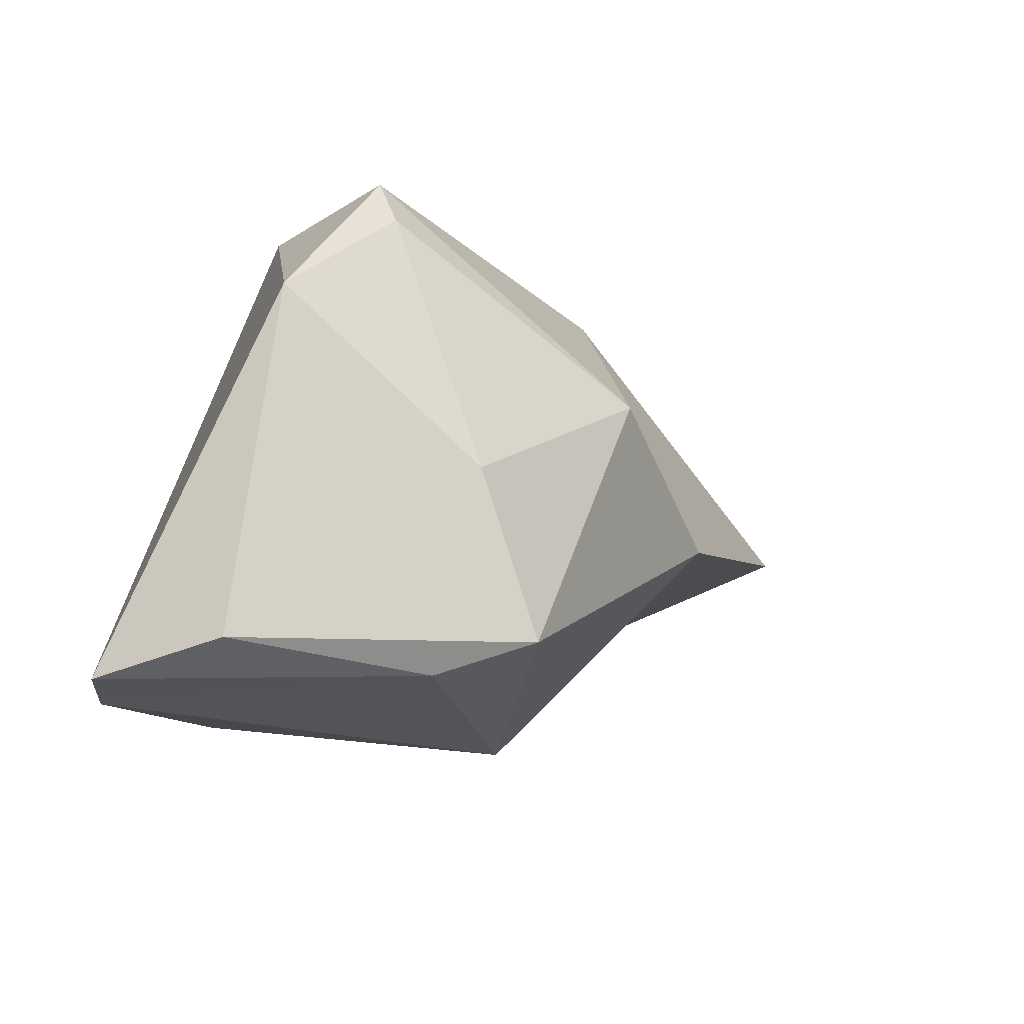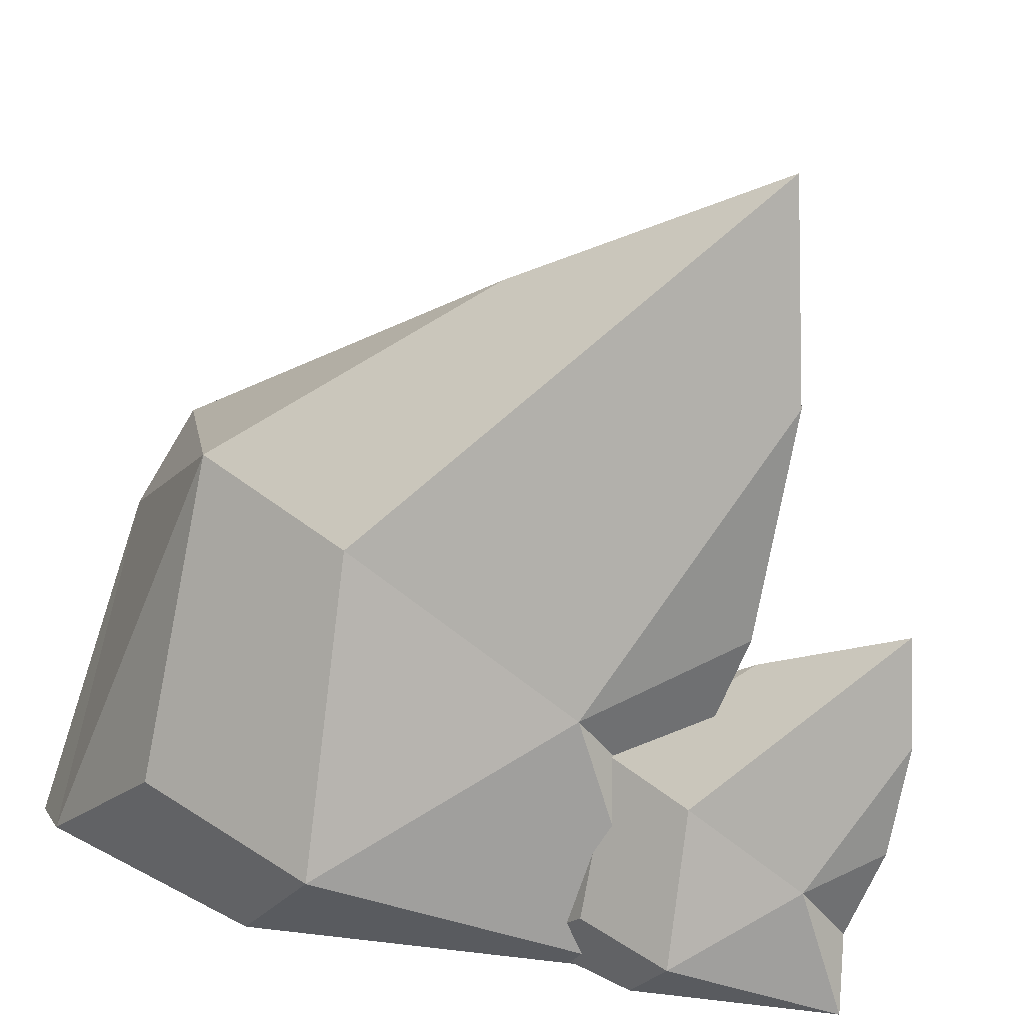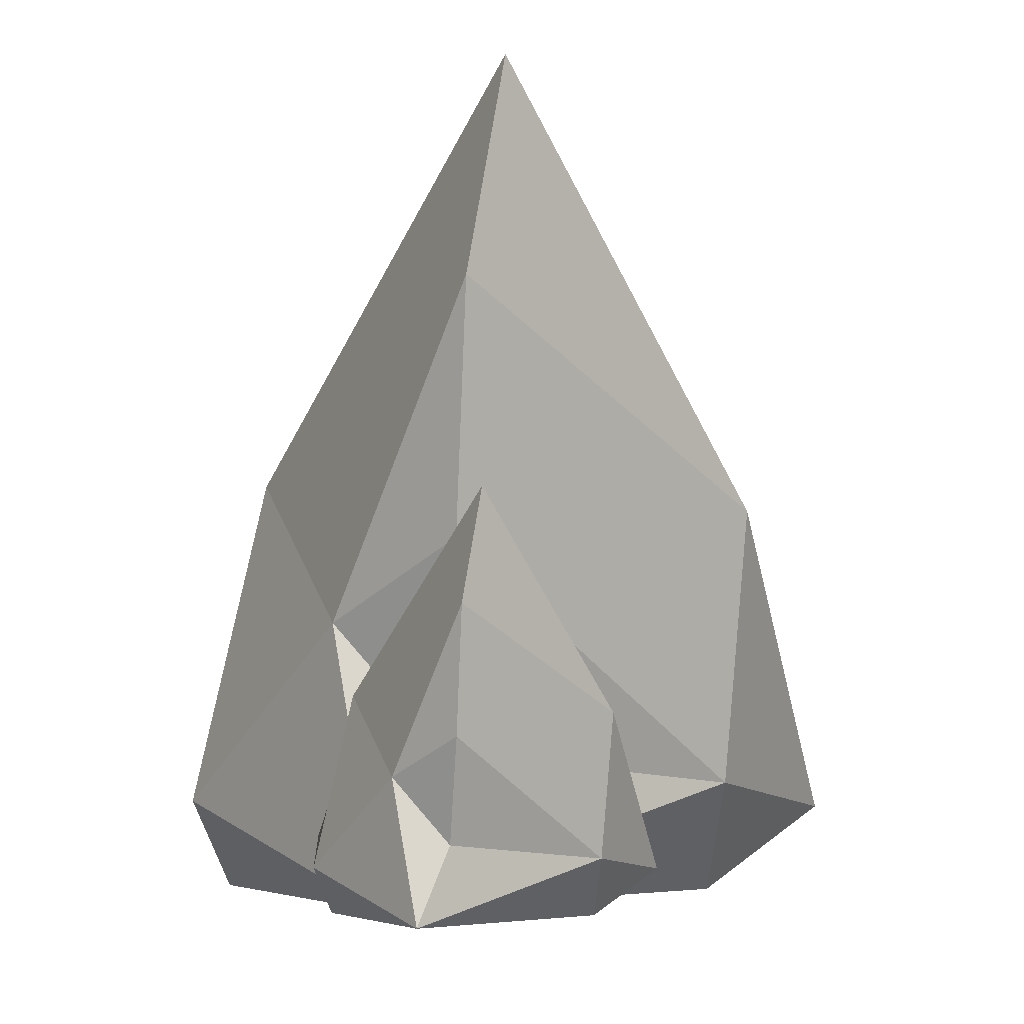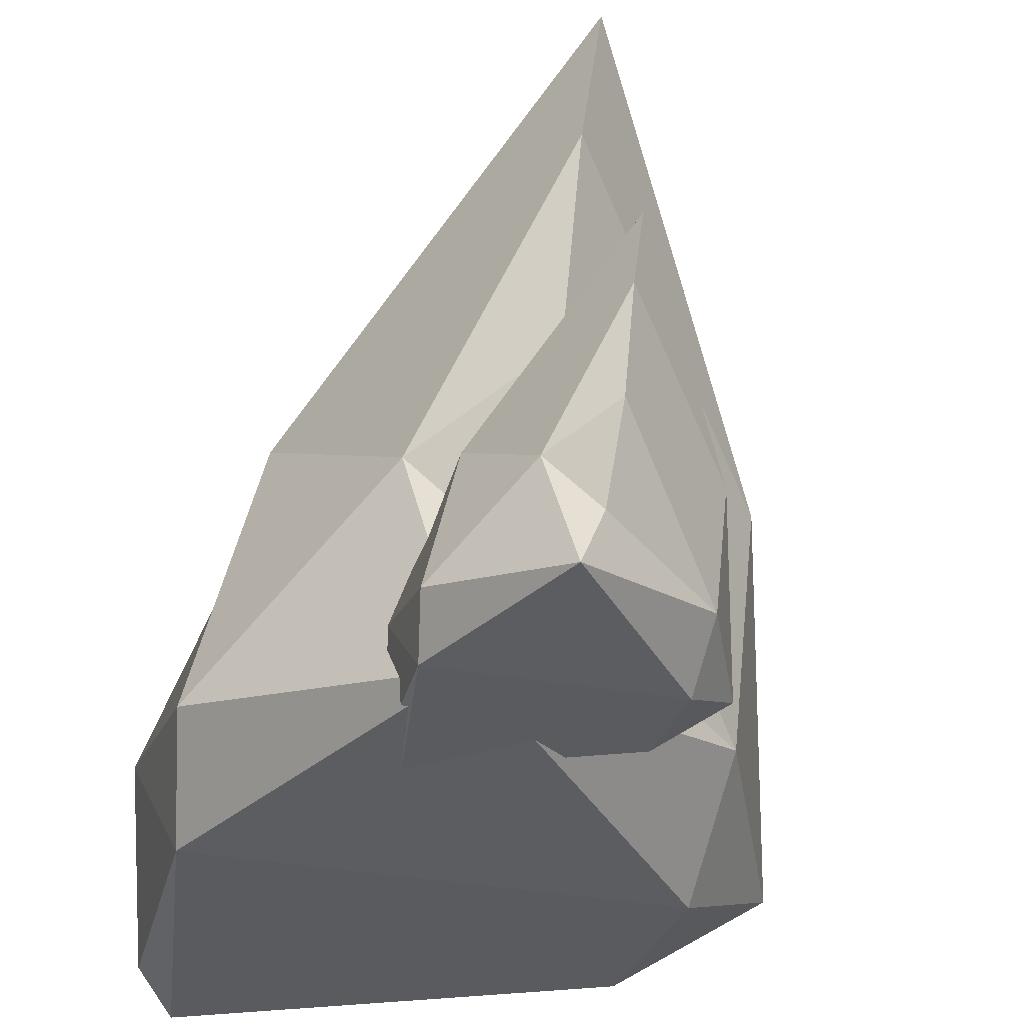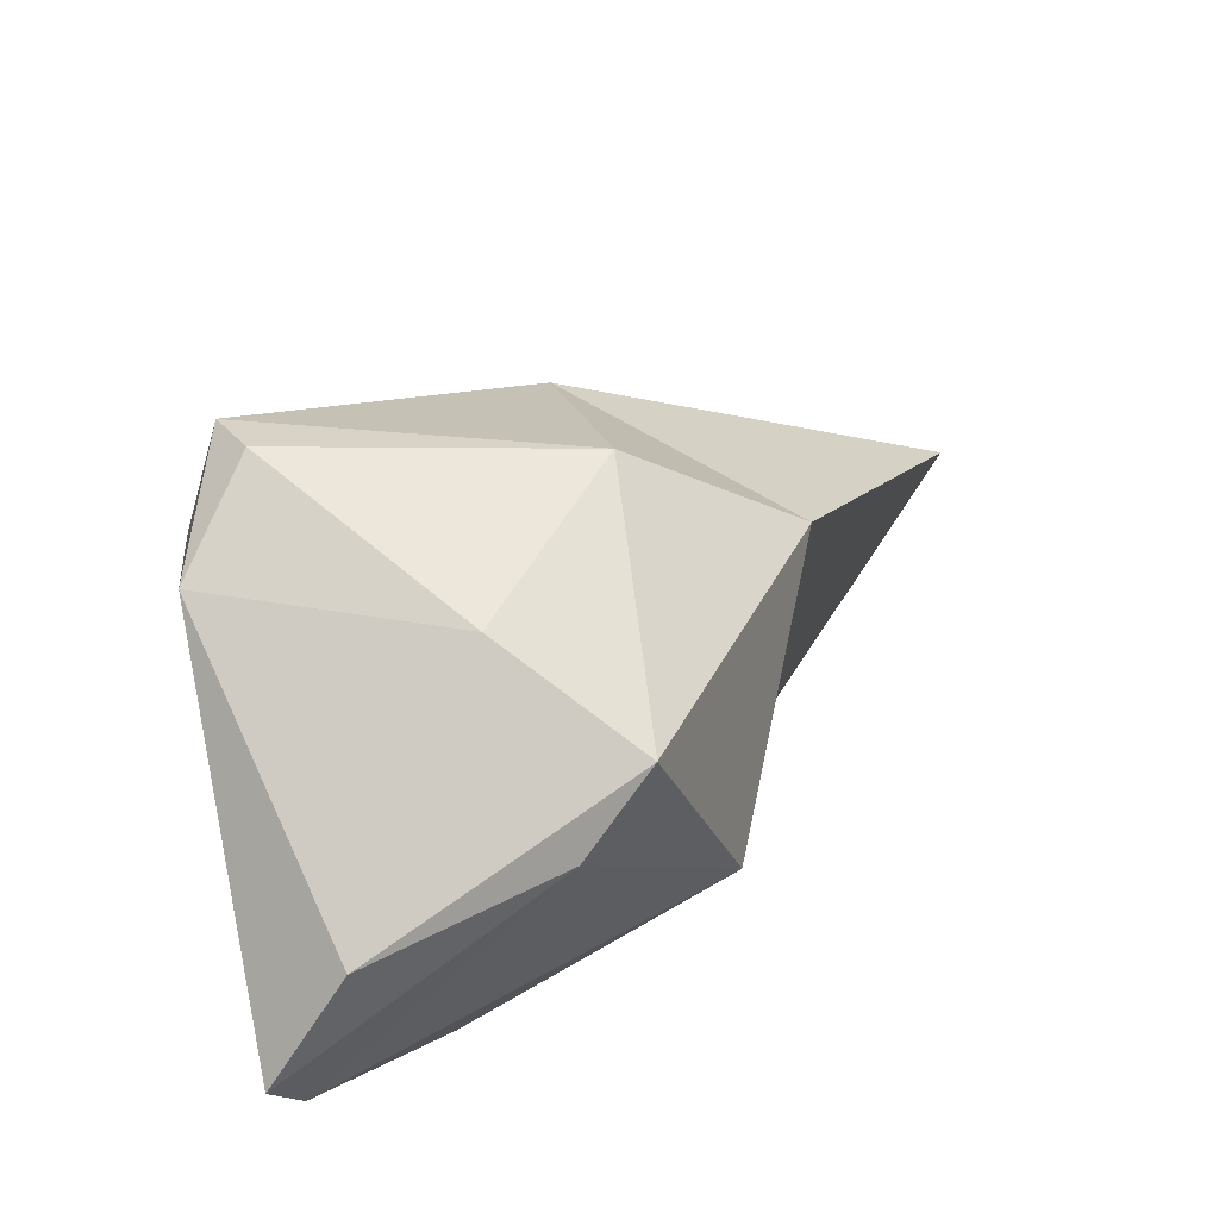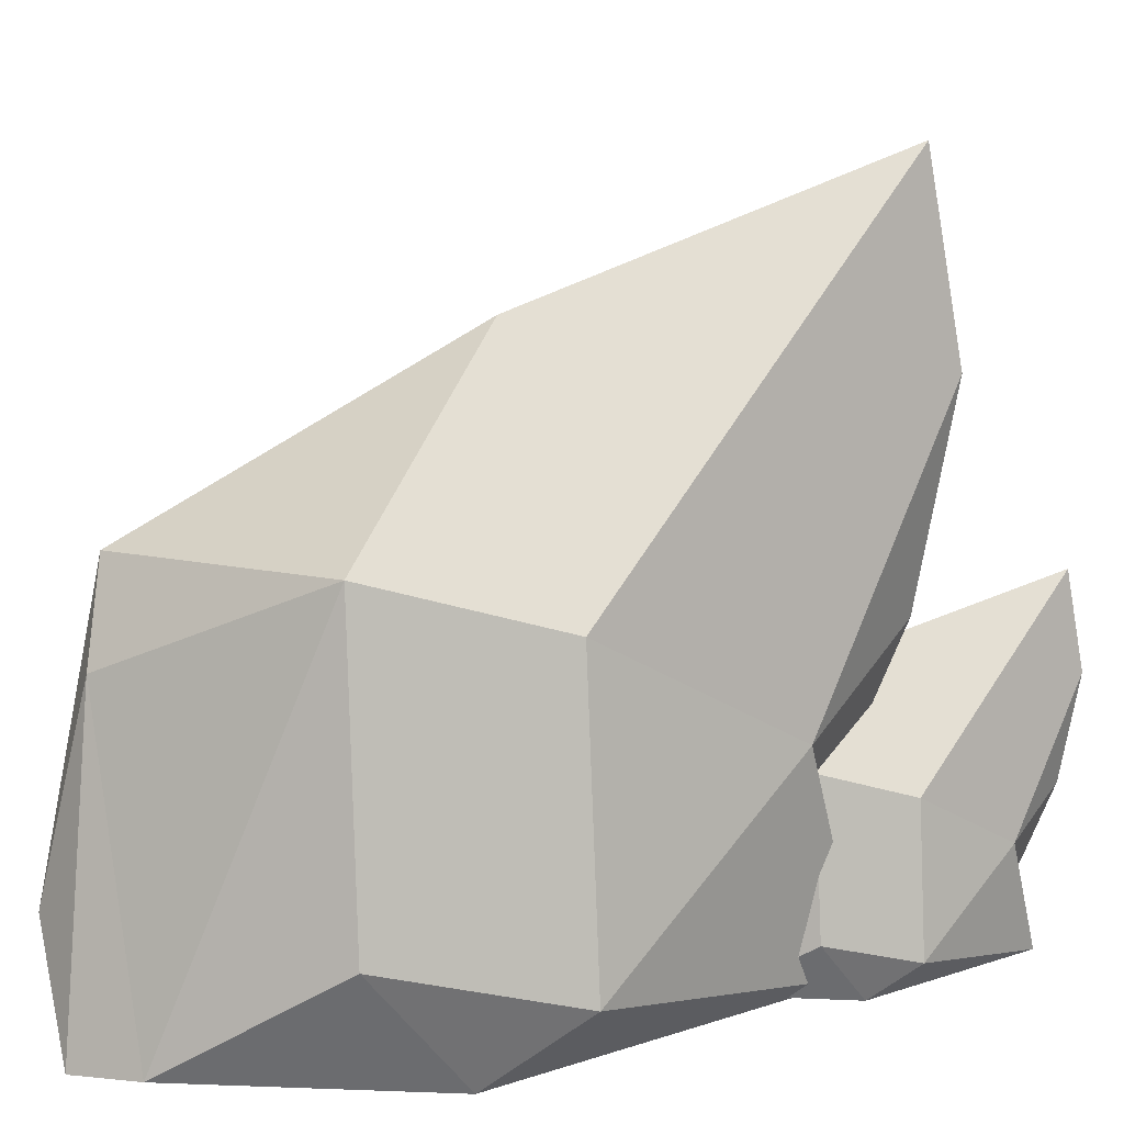
<metadata>
{"format":"obj","ext":"obj","renderer":"f3d","projection":"perspective","resolution":1024,"background":"white","views":[{"elev":-75.6,"azim":66.5,"up":"+Z"},{"elev":18.5,"azim":-53.3,"up":"+Y"},{"elev":-4.9,"azim":-0.4,"up":"+Y"},{"elev":-36.9,"azim":-17.4,"up":"+Y"},{"elev":-72.7,"azim":104.0,"up":"+Z"},{"elev":20.6,"azim":-97.2,"up":"+Y"}]}
</metadata>
<code>
o LowPolyRock
v 4.386 1.136 0.2023
v 4.598 3.765 0.4416
v -0.8899 1.47 -2.354
v 0.09055 0.1283 -4.869
v 0.09732 4.582 -2.343
v 1.892 5.6 3.271
v 4.339 0.3442 -3.25
v 0.6535 2.62 1.748
v 1.115 0.03245 2.395
v 4.349 4.372 -1.993
v 3.488 2.962 -3.914
v 2.119 4.197 -4.389
v -0.8471 0.9488 -0.3318
v 1.682 1.445 2.098
v 5.521 0.8561 -2.002
v 4.292 0.0492 -0.9577
v 5.311 1.166 -2.559
v 1.112 1.187 -5.071
v 2.864 6.01 -0.776
v 1.399 3.322 -4.541
v -0.1454 4.077 -0.3696
v 2.235 7.635 2.959
v -0.394 0.2855 -4.187
v 1.802 3.327 2.877
v -0.5744 0.06803 -1.374
v 3.065 0.5274 3.084
v 3.166 1.785 3.199
v 0.5427 0.6871 1.862
v 1.011 0.04558 0.6598
v 1.015 2.175 1.867
v 1.873 2.662 4.552
v 3.043 0.1488 1.434
v 1.281 1.237 3.823
v 1.501 -0.000242 4.133
v 3.047 2.075 2.035
v 2.636 1.401 1.116
v 1.981 1.991 0.889
v 0.5632 0.4379 2.829
v 1.772 0.6751 3.991
v 3.608 0.3936 2.03
v 3.02 0.007768 2.53
v 3.508 0.5419 1.764
v 1.5 0.5517 0.5628
v 2.337 2.858 2.617
v 1.637 1.572 0.8161
v 0.8986 1.933 2.811
v 2.037 3.635 4.403
v 0.7798 0.1207 0.9857
v 1.83 1.575 4.363
v 0.6935 0.01677 2.331
f 2 10 19
f 19 22 2
f 24 14 1
f 14 9 1
f 2 1 15
f 25 13 3
f 3 5 23
f 10 11 12
f 10 12 19
f 4 25 23
f 10 15 17
f 11 10 17
f 4 18 7
f 8 24 6
f 8 21 13
f 13 9 8
f 9 14 8
f 7 17 15
f 16 7 15
f 9 13 25
f 5 3 13 21
f 20 12 18
f 18 4 20
f 6 2 22
f 5 12 20
f 1 9 16
f 2 15 10
f 16 25 4 7
f 3 23 25
f 19 5 21 22
f 18 12 11 7
f 19 12 5
f 11 17 7
f 21 8 6 22
f 8 14 24
f 2 6 24 1
f 15 1 16
f 9 25 16
f 20 23 5
f 20 4 23
f 27 35 44
f 44 47 27
f 49 39 26
f 39 34 26
f 27 26 40
f 50 38 28
f 28 30 48
f 35 36 37
f 35 37 44
f 29 50 48
f 35 40 42
f 36 35 42
f 29 43 32
f 33 49 31
f 33 46 38
f 38 34 33
f 34 39 33
f 32 42 40
f 41 32 40
f 34 38 50
f 30 28 38 46
f 45 37 43
f 43 29 45
f 31 27 47
f 30 37 45
f 26 34 41
f 27 40 35
f 41 50 29 32
f 28 48 50
f 44 30 46 47
f 43 37 36 32
f 44 37 30
f 36 42 32
f 46 33 31 47
f 33 39 49
f 27 31 49 26
f 40 26 41
f 34 50 41
f 45 48 30
f 45 29 48

</code>
